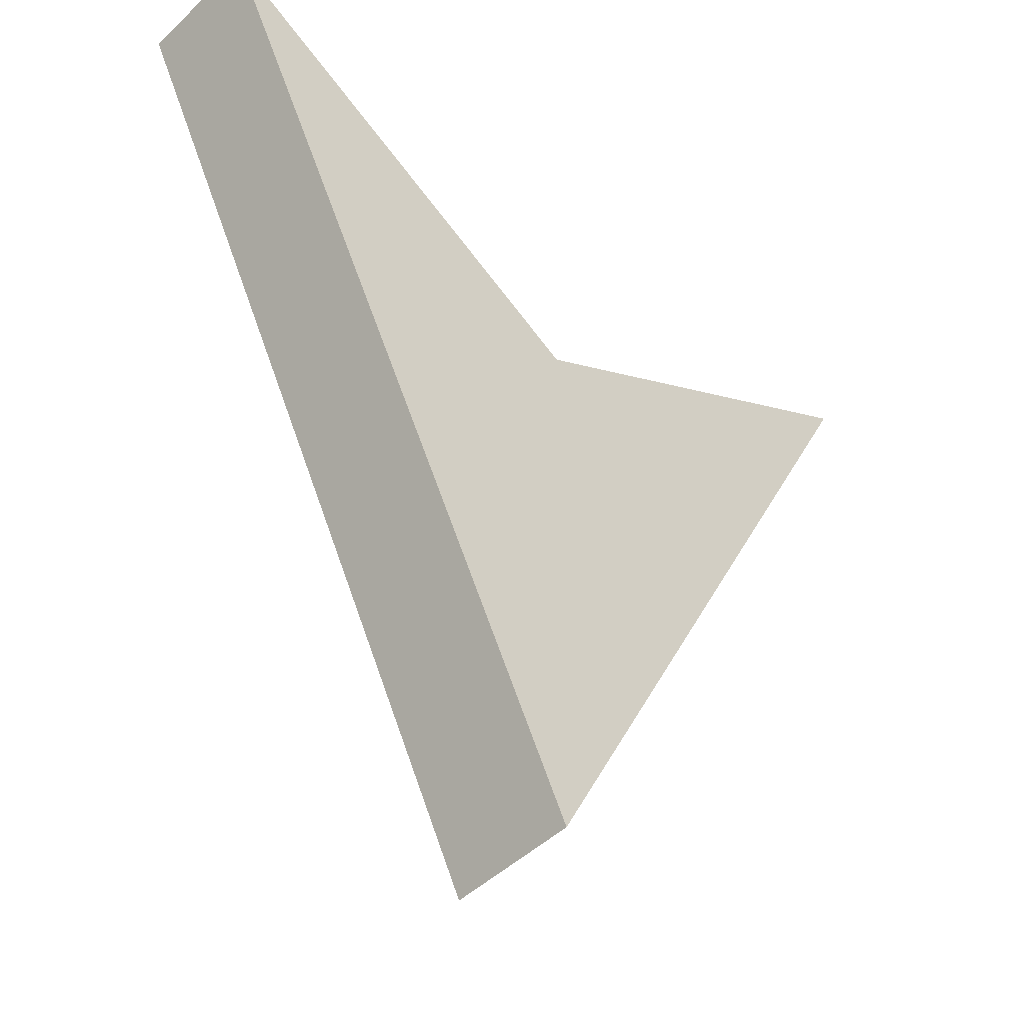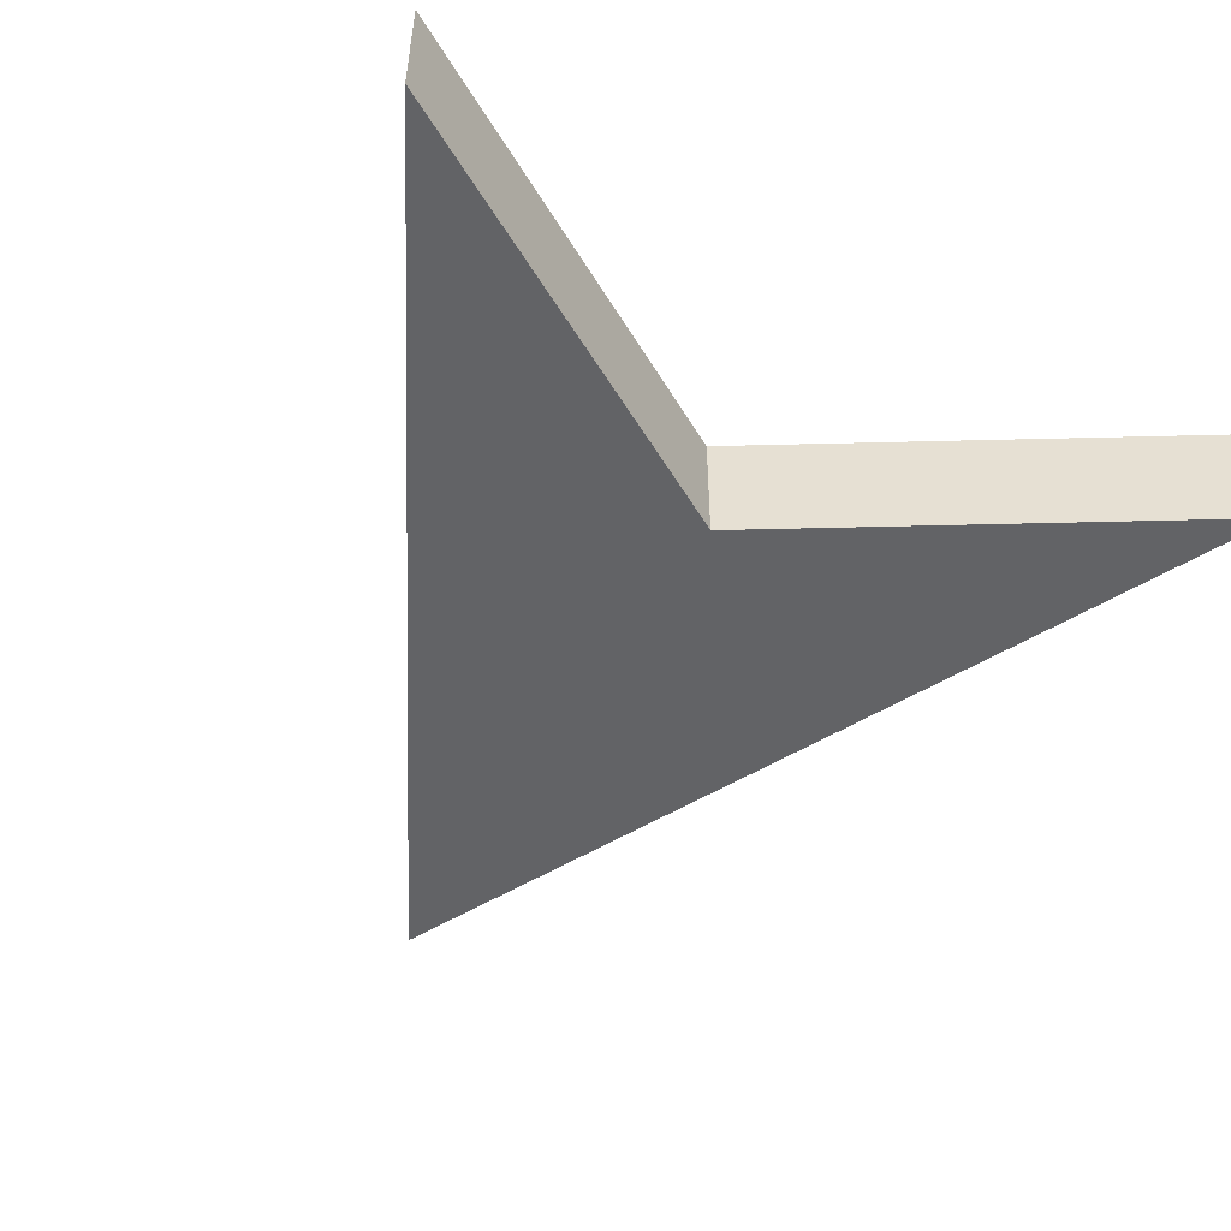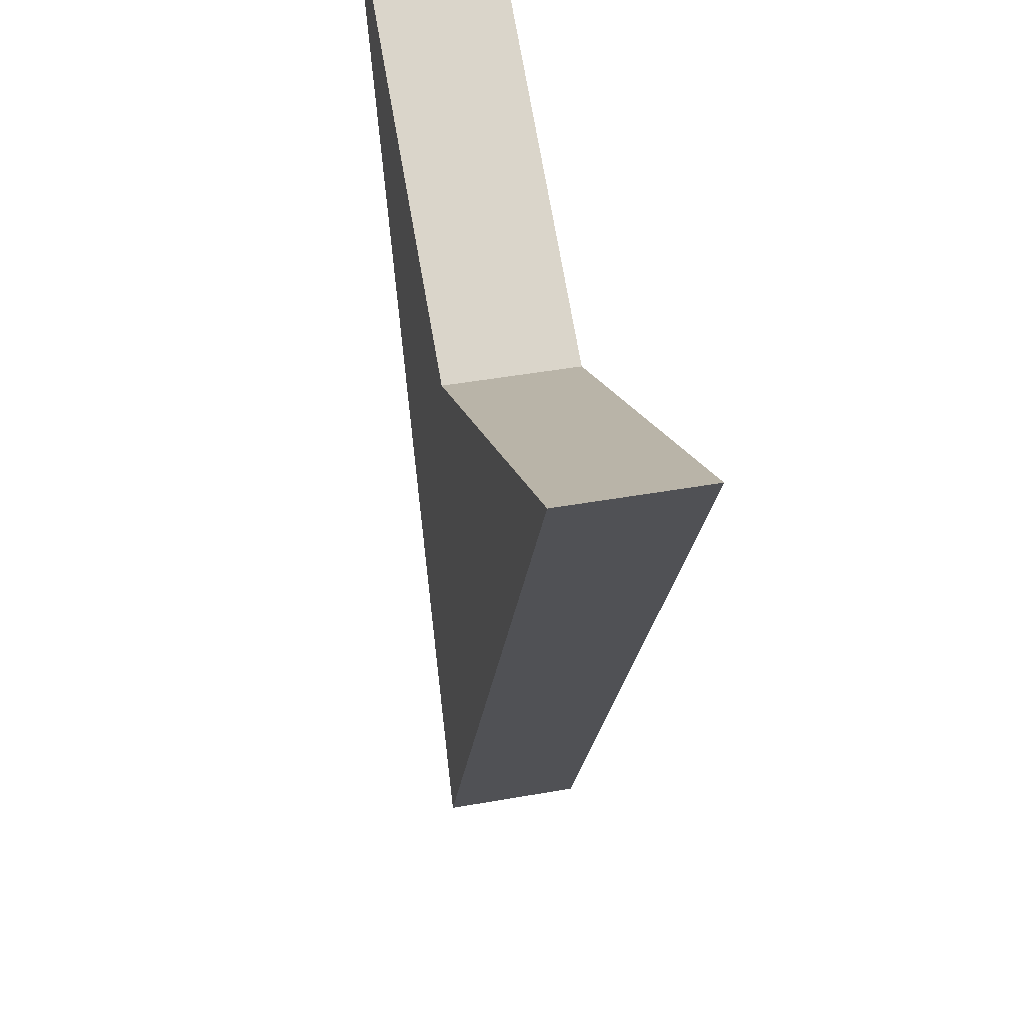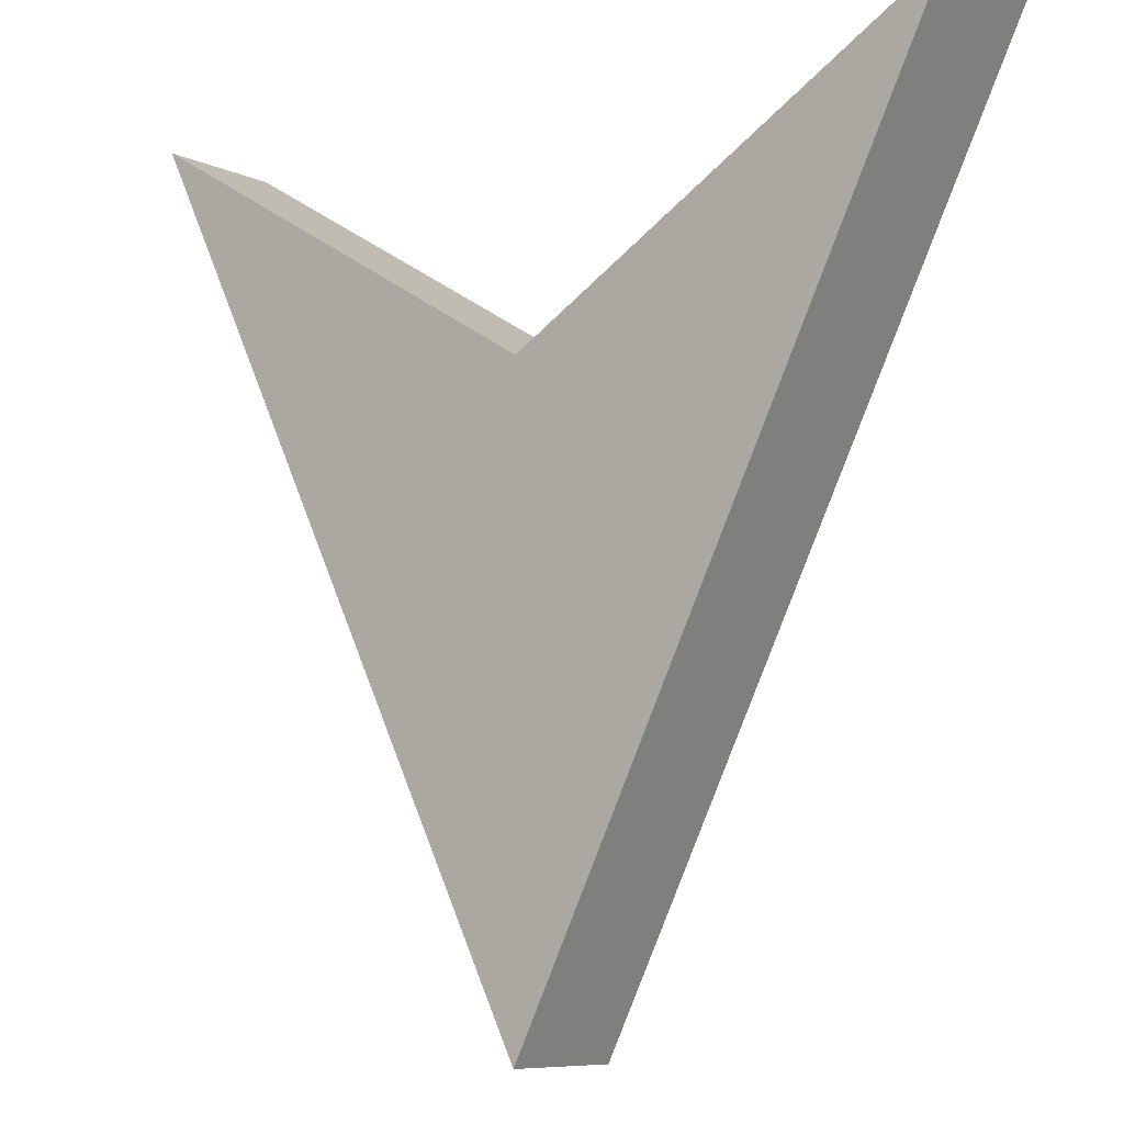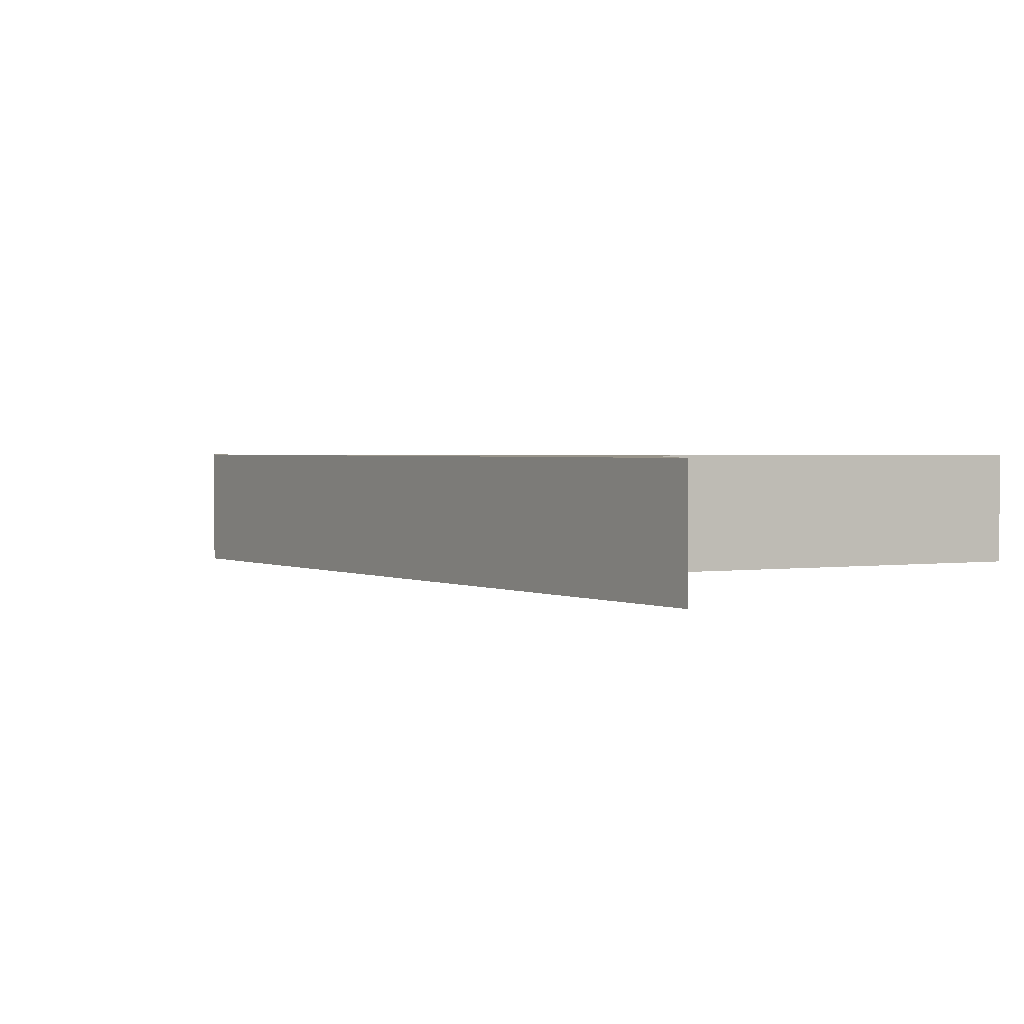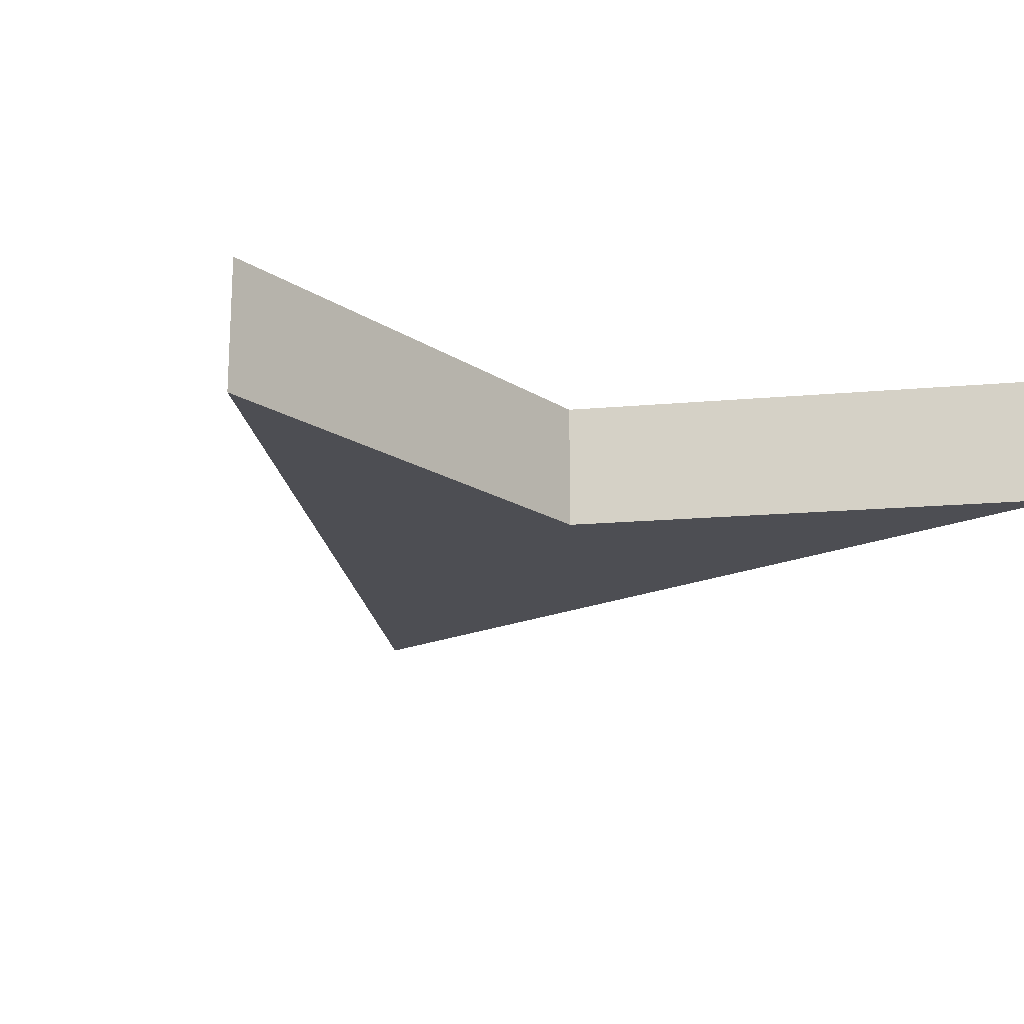
<metadata>
{"format":"obj","ext":"obj","renderer":"f3d","projection":"perspective","resolution":1024,"background":"white","views":[{"elev":-47.6,"azim":-43.3,"up":"+Z"},{"elev":-50.9,"azim":-29.4,"up":"+Y"},{"elev":44.5,"azim":-101.8,"up":"+Z"},{"elev":-8.1,"azim":38.4,"up":"+Z"},{"elev":1.8,"azim":-59.3,"up":"+Y"},{"elev":-17.4,"azim":-20.9,"up":"+Y"}]}
</metadata>
<code>
g object_1
v 0 0 0
v 0 3 0
v 10 0 6
v 10 3 6
v 10 0 6
v 10 3 6
v 0 0 -14
v 0 3 -14
v 0 0 -14
v 0 3 -14
v -10 0 6
v -10 3 6
v -10 0 6
v -10 3 6
v 0 0 0
v 0 3 0
v 0 0 0
v 10 0 6
v 0 0 -14
v -10 0 6
v 0 3 0
v 10 3 6
v 0 3 -14
v -10 3 6
f 1 3 4 2
f 5 7 8 6
f 9 11 12 10
f 13 15 16 14
f 20 19 17
f 18 17 19
f 24 21 23
f 22 23 21

</code>
